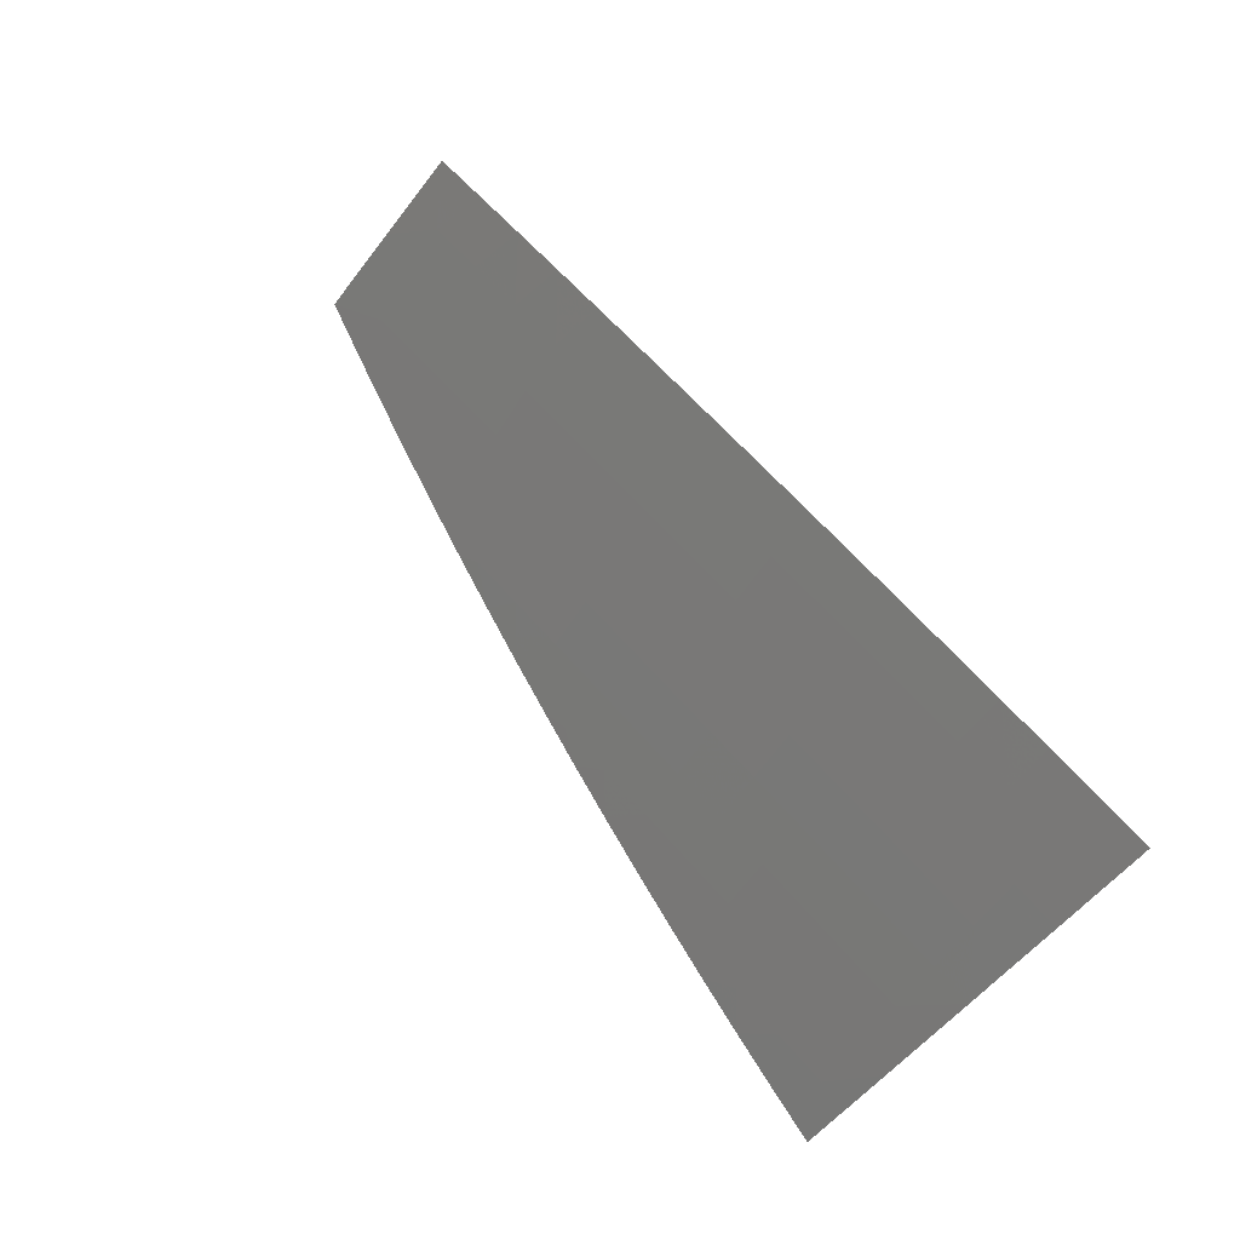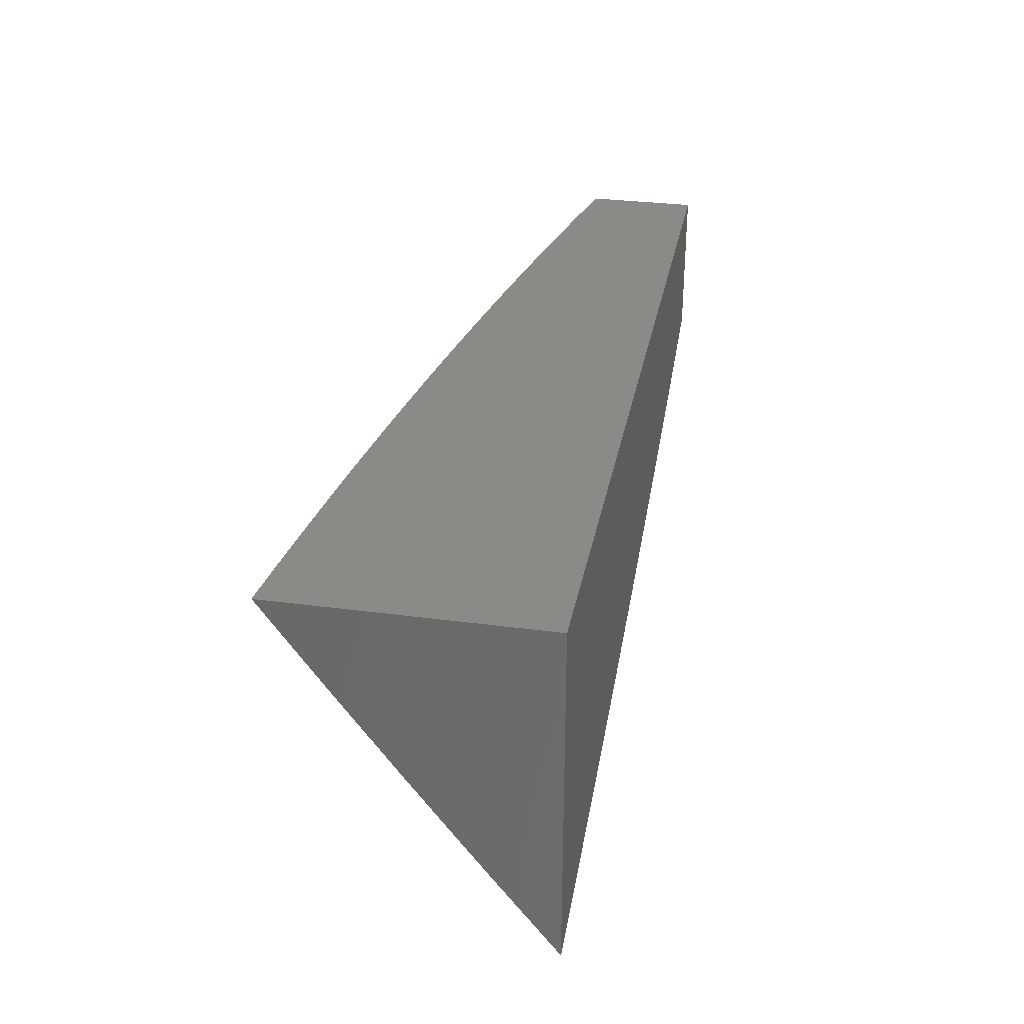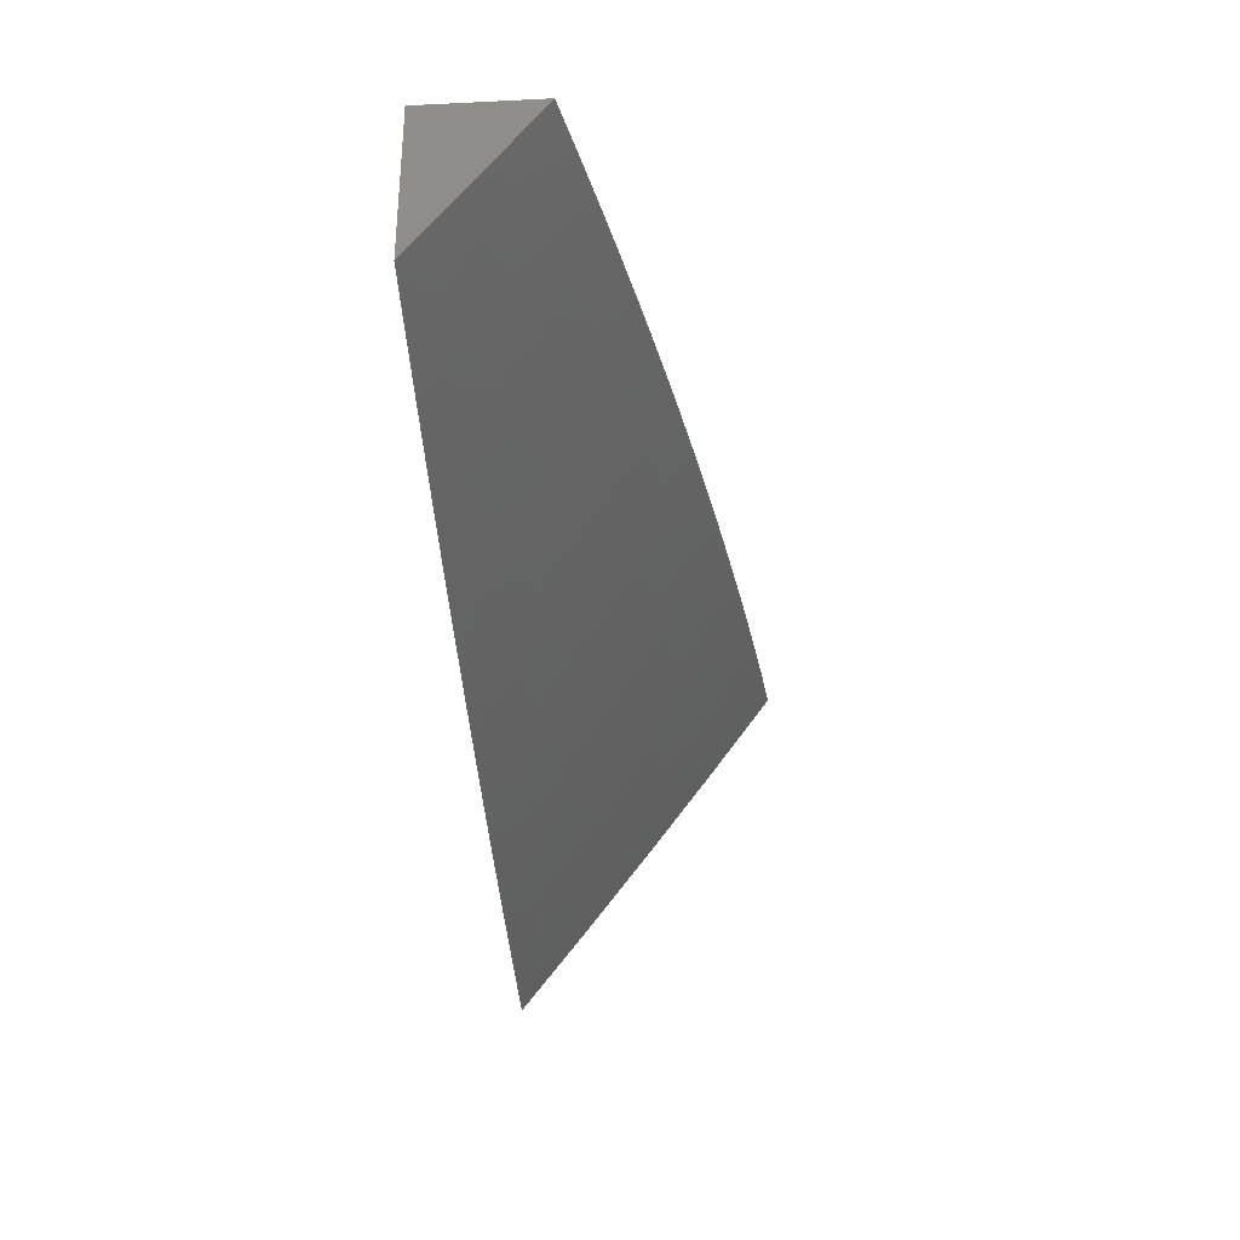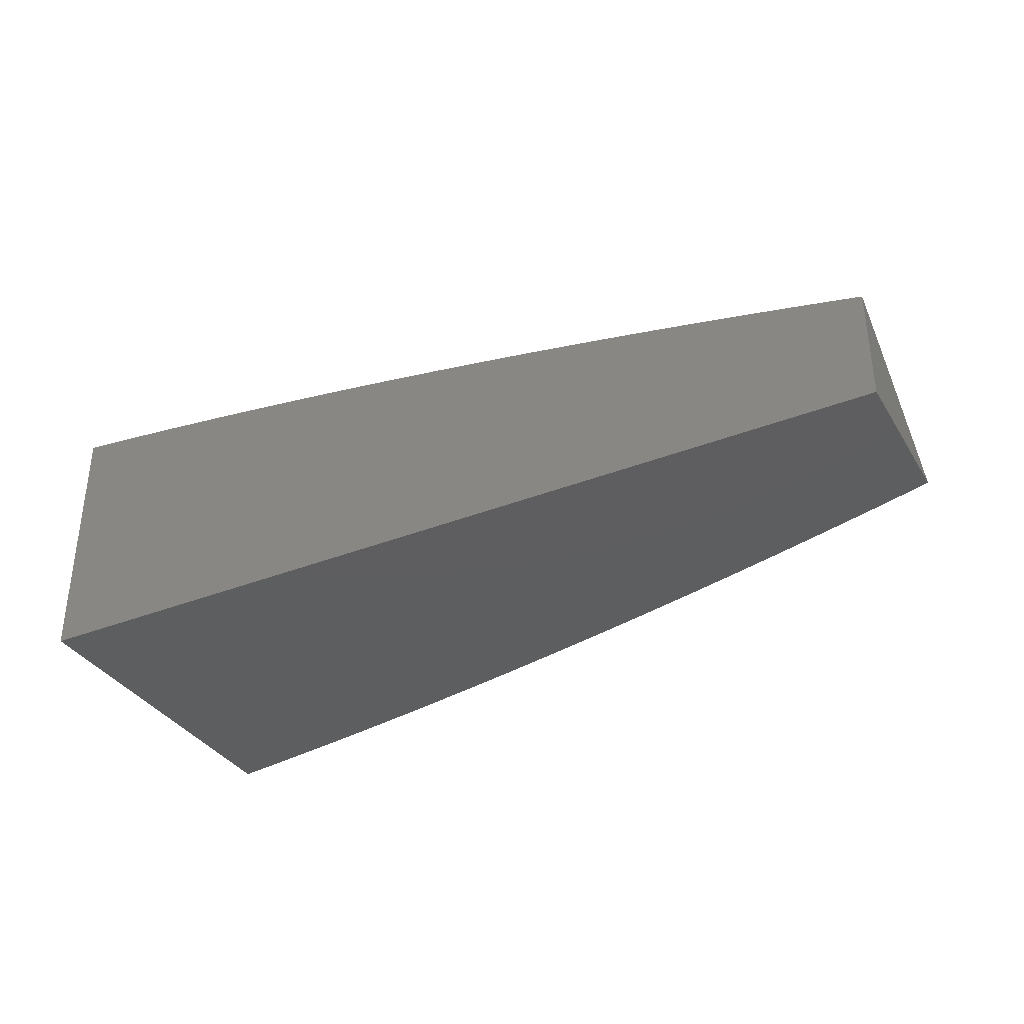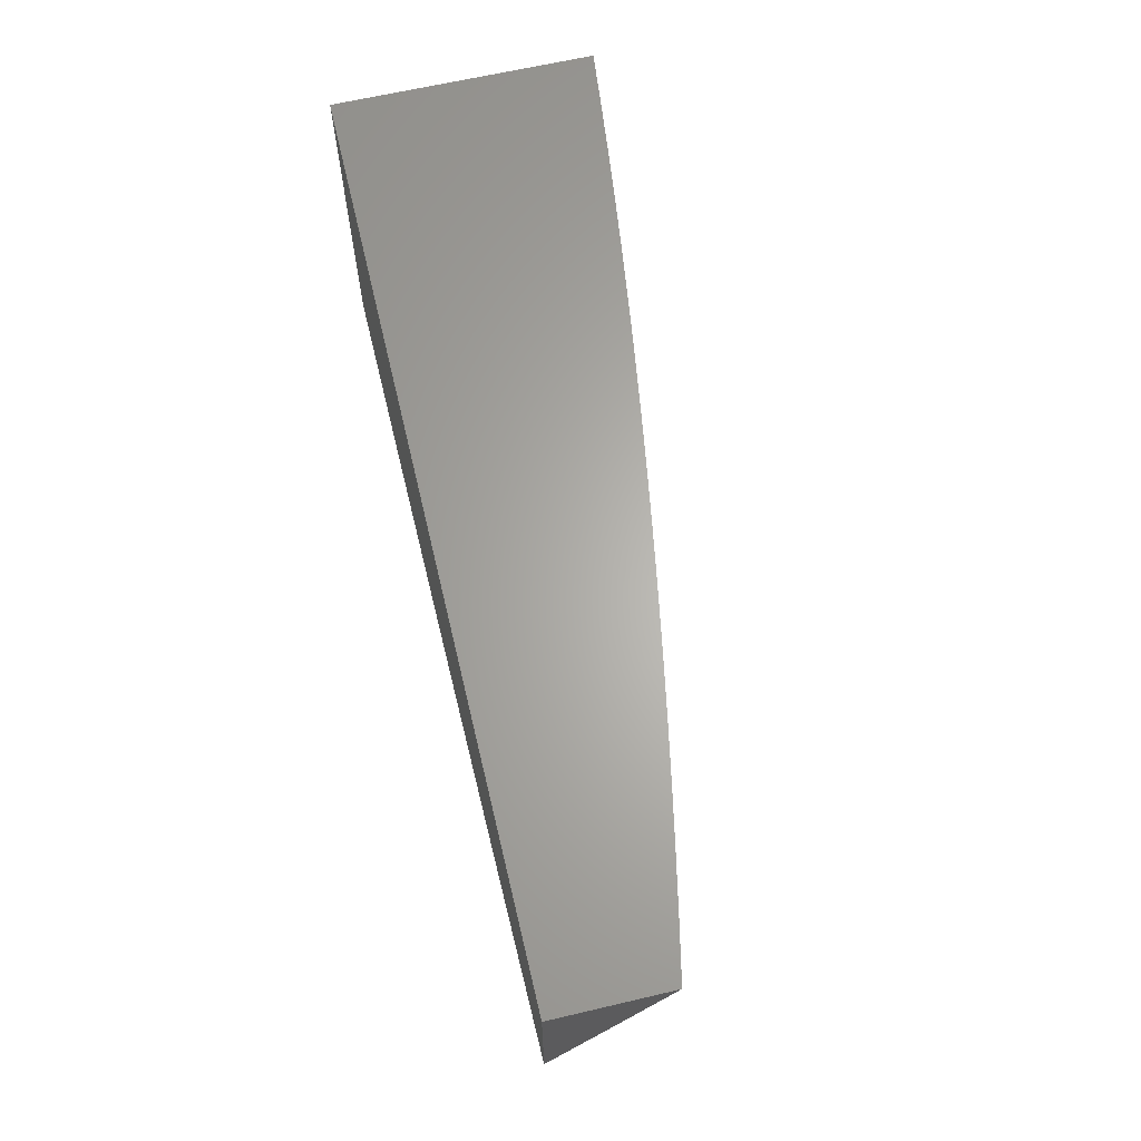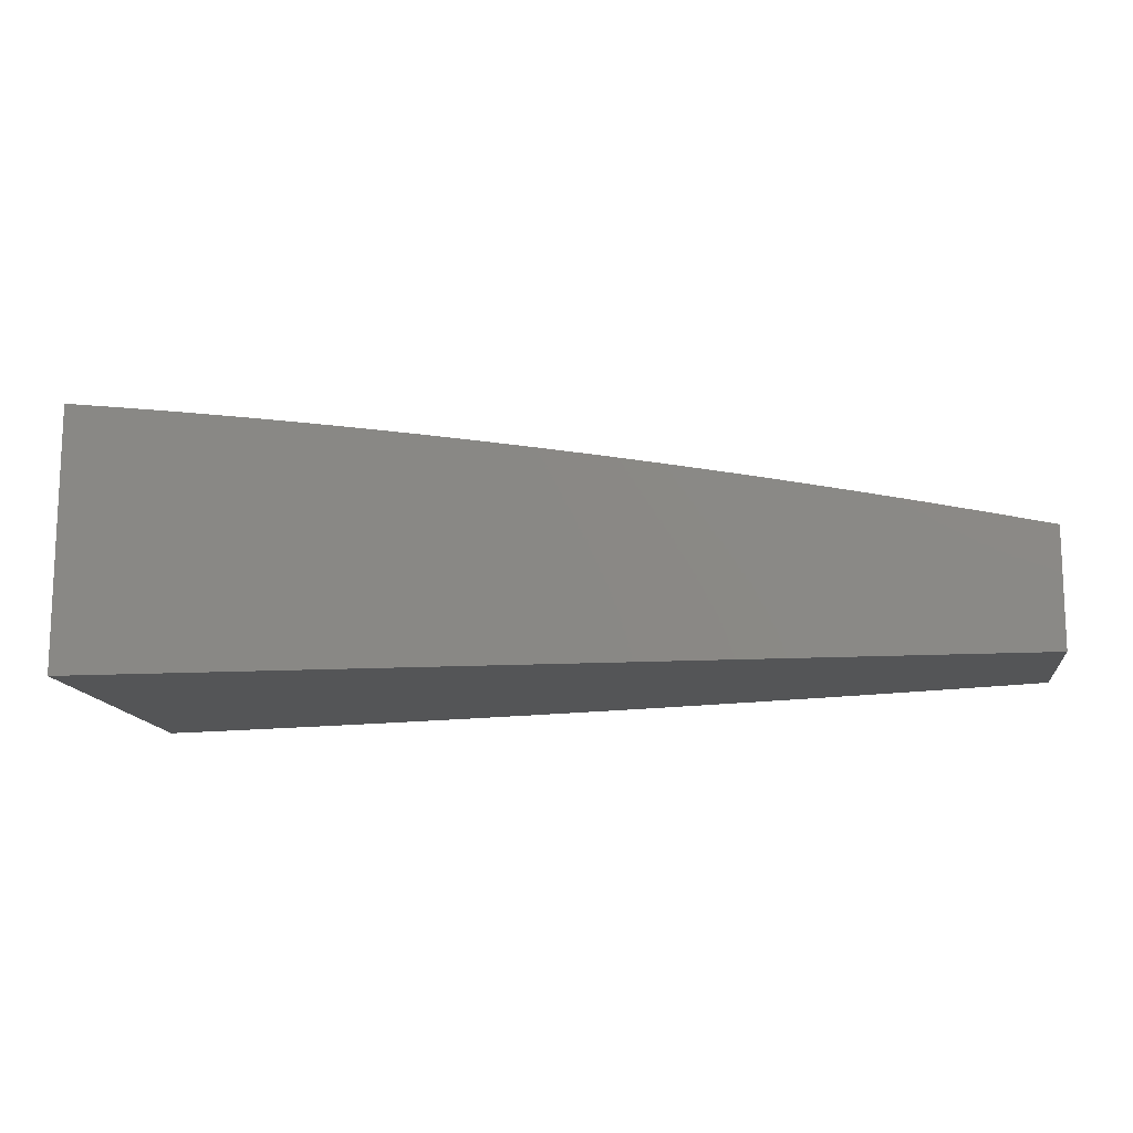
<metadata>
{"format":"stl","ext":"stl","renderer":"f3d","projection":"perspective","resolution":1024,"background":"white","views":[{"elev":76.4,"azim":-131.6,"up":"+Y"},{"elev":31.5,"azim":-79.3,"up":"+Z"},{"elev":-32.1,"azim":93.9,"up":"+Z"},{"elev":-35.3,"azim":27.7,"up":"+Y"},{"elev":64.4,"azim":76.7,"up":"+Z"},{"elev":-13.4,"azim":7.4,"up":"+Y"}]}
</metadata>
<code>
# stl→obj: 123 verts, 242 faces
v 2 9.062 -7.084
v 2 9 -7.168
v 1.94 9.029 -7.146
v 1.939 9 -7.186
v 1.876 9.043 -7.146
v 1.869 9.008 -7.195
v 1.812 9.056 -7.146
v 1.805 9.021 -7.195
v 1.748 9.068 -7.146
v 1.742 9.034 -7.195
v 1.685 9.08 -7.146
v 1.678 9.046 -7.195
v 1.621 9.092 -7.146
v 1.615 9.057 -7.195
v 1.557 9.103 -7.146
v 1.551 9.068 -7.195
v 1.494 9.114 -7.146
v 1.488 9.079 -7.195
v 1.43 9.124 -7.146
v 1.425 9.089 -7.195
v 1.367 9.134 -7.146
v 1.362 9.099 -7.195
v 1.304 9.143 -7.146
v 1.299 9.108 -7.195
v 1.241 9.152 -7.146
v 1.236 9.117 -7.195
v 1.178 9.16 -7.146
v 1.173 9.125 -7.195
v 1.114 9.168 -7.146
v 1.11 9.133 -7.195
v 1.047 9.14 -7.195
v 1.043 9.105 -7.243
v 1 9.145 -7.195
v 1 9.073 -7.291
v 1.039 9.069 -7.291
v 1.035 9.033 -7.339
v 1.102 9.061 -7.291
v 1.097 9.025 -7.339
v 1.159 9.018 -7.339
v 1.127 9 -7.367
v 1.19 9 -7.357
v 1.221 9.009 -7.339
v 1.253 9 -7.346
v 1.284 9.001 -7.339
v 1.316 9 -7.334
v 1.289 9.037 -7.291
v 1.351 9.028 -7.291
v 1.294 9.072 -7.243
v 1.357 9.063 -7.243
v 1.877 9 -7.203
v 1.815 9 -7.22
v 1.753 9 -7.236
v 1.691 9 -7.252
v 1.672 9.01 -7.243
v 1.608 9.022 -7.243
v 1.545 9.033 -7.243
v 1.482 9.043 -7.243
v 1.419 9.054 -7.243
v 1.629 9 -7.267
v 1.567 9 -7.282
v 1.504 9 -7.296
v 1.477 9.008 -7.291
v 1.441 9 -7.309
v 1.414 9.018 -7.291
v 1.379 9 -7.322
v 1.063 9 -7.377
v 1 9 -7.387
v 1.051 9.175 -7.146
v 1 9.216 -7.098
v 1.055 9.21 -7.098
v 1.059 9.245 -7.049
v 1.123 9.238 -7.049
v 1.126 9.272 -7
v 1.189 9.264 -7
v 1 9.287 -7
v 1.063 9.28 -7
v 1.186 9.23 -7.049
v 1.252 9.256 -7
v 1.25 9.221 -7.049
v 1.314 9.247 -7
v 1.314 9.212 -7.049
v 1.377 9.238 -7
v 1.377 9.203 -7.049
v 1.44 9.229 -7
v 1.441 9.193 -7.049
v 1.502 9.219 -7
v 1.505 9.183 -7.049
v 1.565 9.208 -7
v 1.569 9.172 -7.049
v 1.627 9.198 -7
v 1.633 9.161 -7.049
v 1.689 9.186 -7
v 1.697 9.15 -7.049
v 1.752 9.175 -7
v 1.762 9.137 -7.049
v 1.814 9.163 -7
v 1.826 9.125 -7.049
v 1.876 9.15 -7
v 1.89 9.112 -7.049
v 1.938 9.137 -7
v 1.954 9.098 -7.049
v 2 9.124 -7
v 1.947 9.064 -7.098
v 1.883 9.077 -7.098
v 1.819 9.09 -7.098
v 1.755 9.103 -7.098
v 1.691 9.115 -7.098
v 1.627 9.127 -7.098
v 1.563 9.138 -7.098
v 1.5 9.149 -7.098
v 1.436 9.159 -7.098
v 1.372 9.169 -7.098
v 1.309 9.178 -7.098
v 1.245 9.187 -7.098
v 1.182 9.195 -7.098
v 1.119 9.203 -7.098
v 1.226 9.045 -7.291
v 1.164 9.054 -7.291
v 1.231 9.081 -7.243
v 1.168 9.089 -7.243
v 1.106 9.097 -7.243
v 1 9 -7
v 2 9 -7
f 1 2 3
f 3 2 4
f 3 4 5
f 5 4 6
f 5 6 7
f 7 6 8
f 7 8 9
f 9 8 10
f 9 10 11
f 11 10 12
f 11 12 13
f 13 12 14
f 13 14 15
f 15 14 16
f 15 16 17
f 17 16 18
f 17 18 19
f 19 18 20
f 19 20 21
f 21 20 22
f 21 22 23
f 23 22 24
f 23 24 25
f 25 24 26
f 25 26 27
f 27 26 28
f 27 28 29
f 29 28 30
f 29 30 31
f 31 30 32
f 31 32 33
f 33 32 34
f 34 32 35
f 34 35 36
f 36 35 37
f 36 37 38
f 38 37 39
f 38 39 40
f 40 39 41
f 41 39 42
f 41 42 43
f 43 42 44
f 43 44 45
f 45 44 46
f 45 46 47
f 47 46 48
f 47 48 49
f 49 48 24
f 49 24 22
f 4 50 6
f 6 50 51
f 6 51 8
f 8 51 52
f 8 52 10
f 10 52 53
f 10 53 12
f 12 53 54
f 12 54 14
f 14 54 55
f 14 55 16
f 16 55 56
f 16 56 18
f 18 56 57
f 18 57 20
f 20 57 58
f 20 58 22
f 22 58 49
f 53 59 54
f 54 59 55
f 59 60 55
f 55 60 56
f 60 61 56
f 56 61 57
f 57 61 62
f 62 61 63
f 62 63 64
f 64 63 65
f 64 65 47
f 47 65 45
f 40 66 38
f 38 66 36
f 66 67 36
f 36 67 34
f 31 33 68
f 68 33 69
f 68 69 70
f 70 69 71
f 70 71 72
f 72 71 73
f 72 73 74
f 69 75 71
f 71 75 76
f 71 76 73
f 72 74 77
f 77 74 78
f 77 78 79
f 79 78 80
f 79 80 81
f 81 80 82
f 81 82 83
f 83 82 84
f 83 84 85
f 85 84 86
f 85 86 87
f 87 86 88
f 87 88 89
f 89 88 90
f 89 90 91
f 91 90 92
f 91 92 93
f 93 92 94
f 93 94 95
f 95 94 96
f 95 96 97
f 97 96 98
f 97 98 99
f 99 98 100
f 99 100 101
f 101 100 102
f 101 102 1
f 101 1 103
f 103 1 3
f 103 3 104
f 104 3 5
f 104 5 105
f 105 5 7
f 105 7 106
f 106 7 9
f 106 9 107
f 107 9 11
f 107 11 108
f 108 11 13
f 108 13 109
f 109 13 15
f 109 15 110
f 110 15 17
f 110 17 111
f 111 17 19
f 111 19 112
f 112 19 21
f 112 21 113
f 113 21 23
f 113 23 114
f 114 23 25
f 114 25 115
f 115 25 27
f 115 27 116
f 116 27 29
f 116 29 68
f 68 29 31
f 99 101 103
f 99 103 104
f 97 99 104
f 97 104 105
f 95 97 105
f 95 105 106
f 93 95 106
f 93 106 107
f 91 93 107
f 91 107 108
f 89 91 108
f 89 108 109
f 87 89 109
f 87 109 110
f 58 57 62
f 85 87 110
f 85 110 111
f 49 58 64
f 64 58 62
f 47 49 64
f 83 85 111
f 83 111 112
f 81 83 112
f 81 112 113
f 46 44 117
f 117 44 42
f 117 42 118
f 118 42 39
f 118 39 37
f 26 24 48
f 48 46 119
f 119 46 117
f 119 117 120
f 120 117 118
f 120 118 121
f 121 118 37
f 121 37 35
f 79 81 113
f 79 113 114
f 28 26 119
f 119 26 48
f 28 119 120
f 77 79 114
f 77 114 115
f 30 28 120
f 30 120 121
f 72 77 115
f 72 115 116
f 32 30 121
f 32 121 35
f 70 72 116
f 70 116 68
f 75 69 122
f 122 69 33
f 122 33 34
f 34 67 122
f 67 66 122
f 122 66 40
f 122 40 41
f 41 43 122
f 122 43 45
f 122 45 65
f 65 63 122
f 122 63 61
f 122 61 60
f 60 59 122
f 122 59 53
f 122 53 52
f 52 51 122
f 122 51 123
f 123 51 50
f 123 50 4
f 4 2 123
f 102 100 123
f 123 100 98
f 123 98 96
f 123 96 122
f 122 96 94
f 122 94 92
f 92 90 122
f 122 90 88
f 122 88 86
f 86 84 122
f 122 84 82
f 122 82 80
f 80 78 122
f 122 78 74
f 122 74 73
f 73 76 122
f 122 76 75
f 2 1 123
f 123 1 102

</code>
